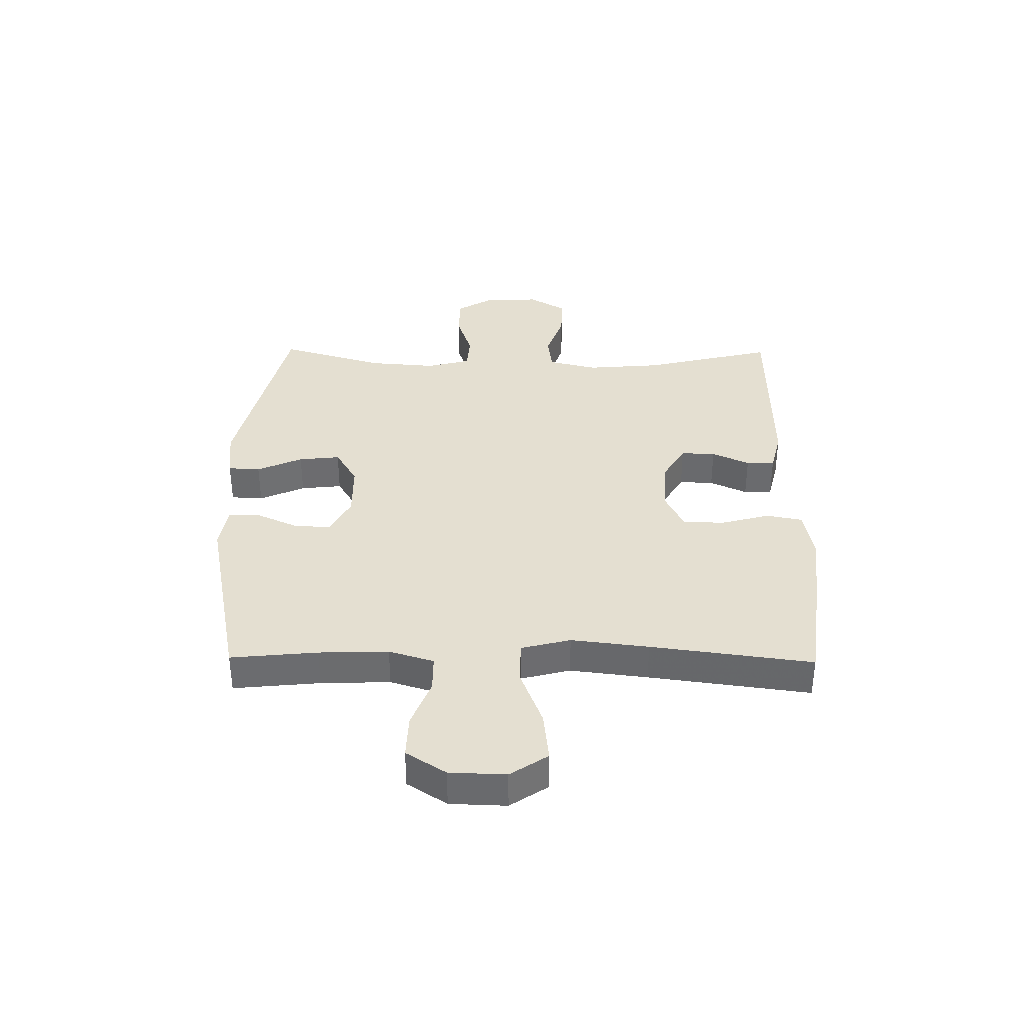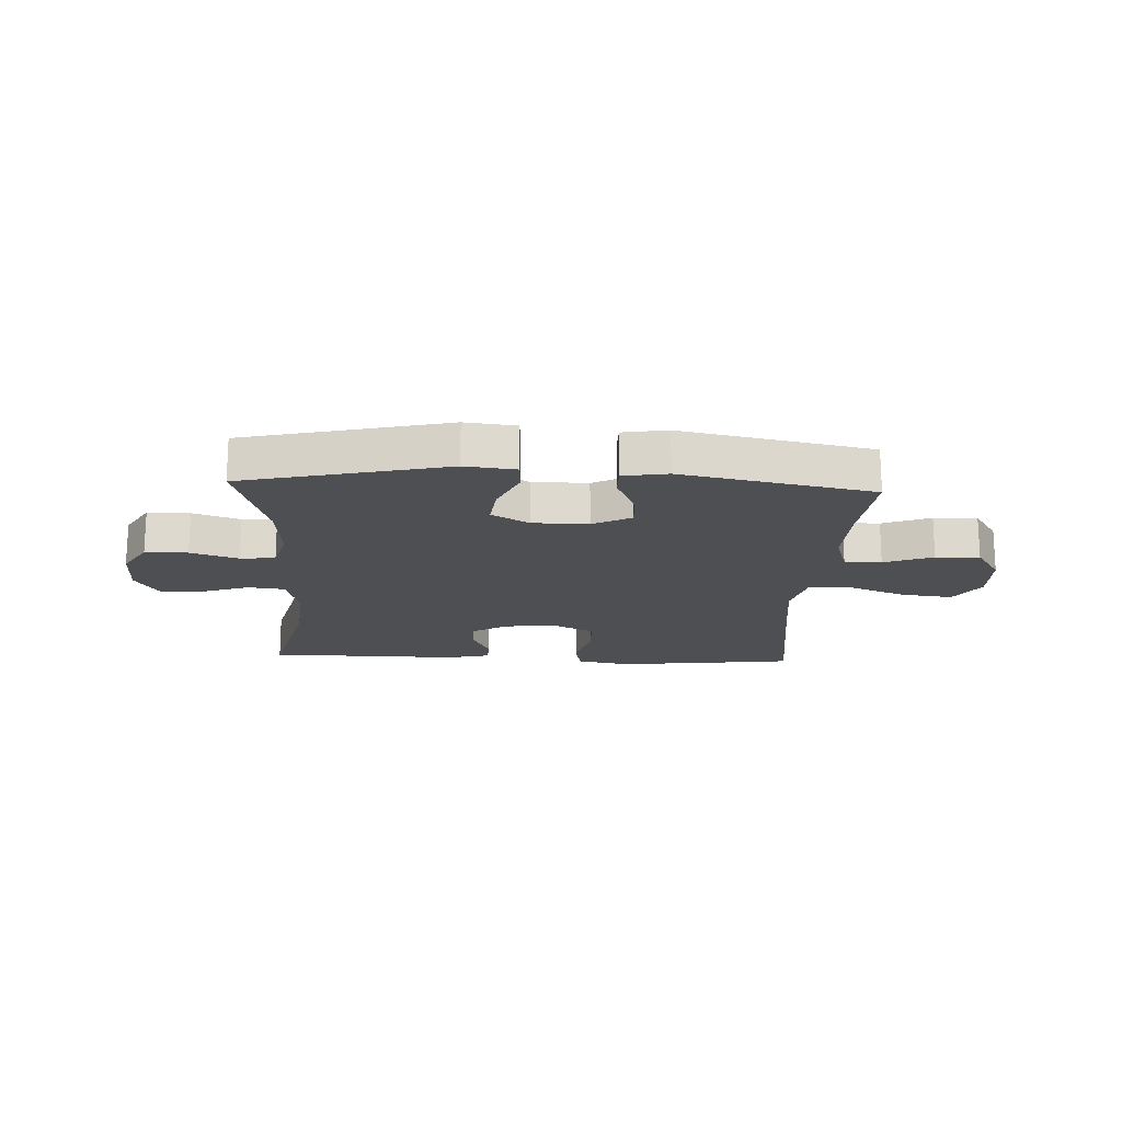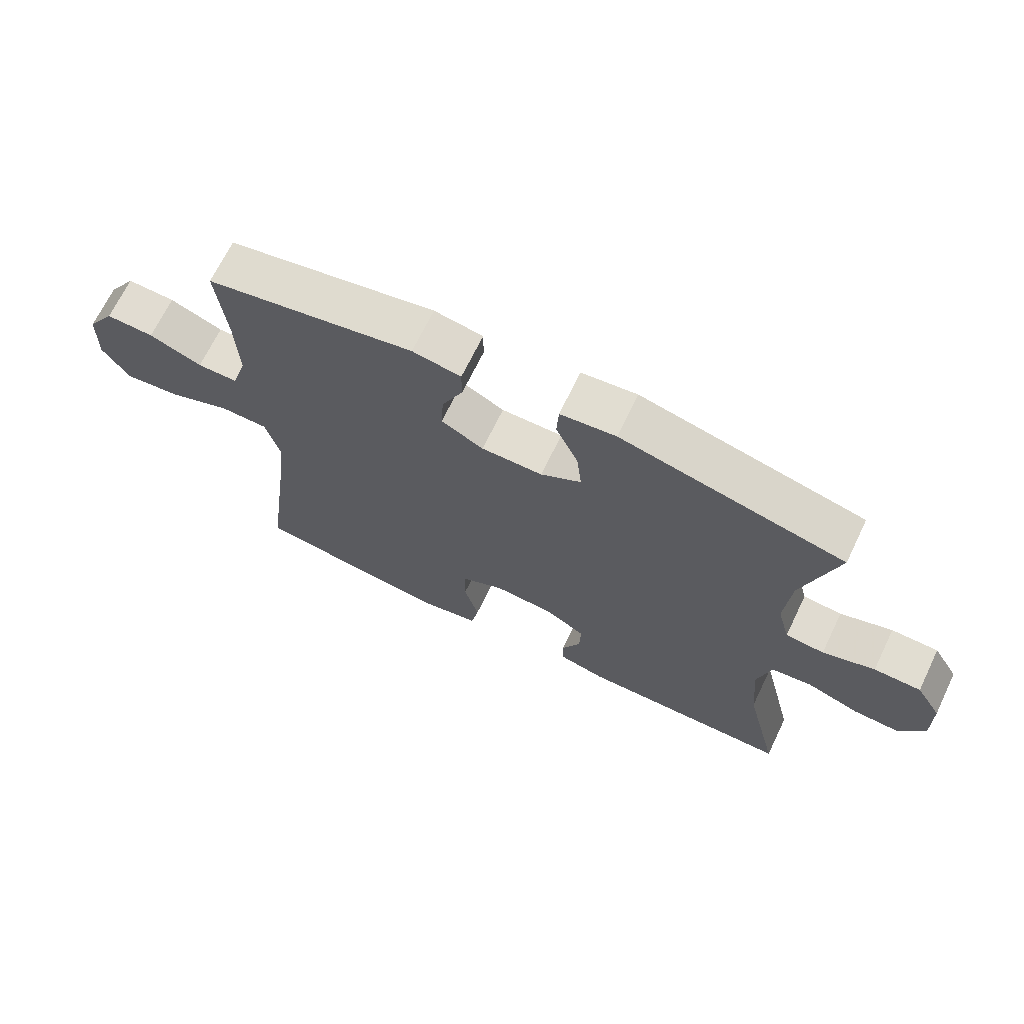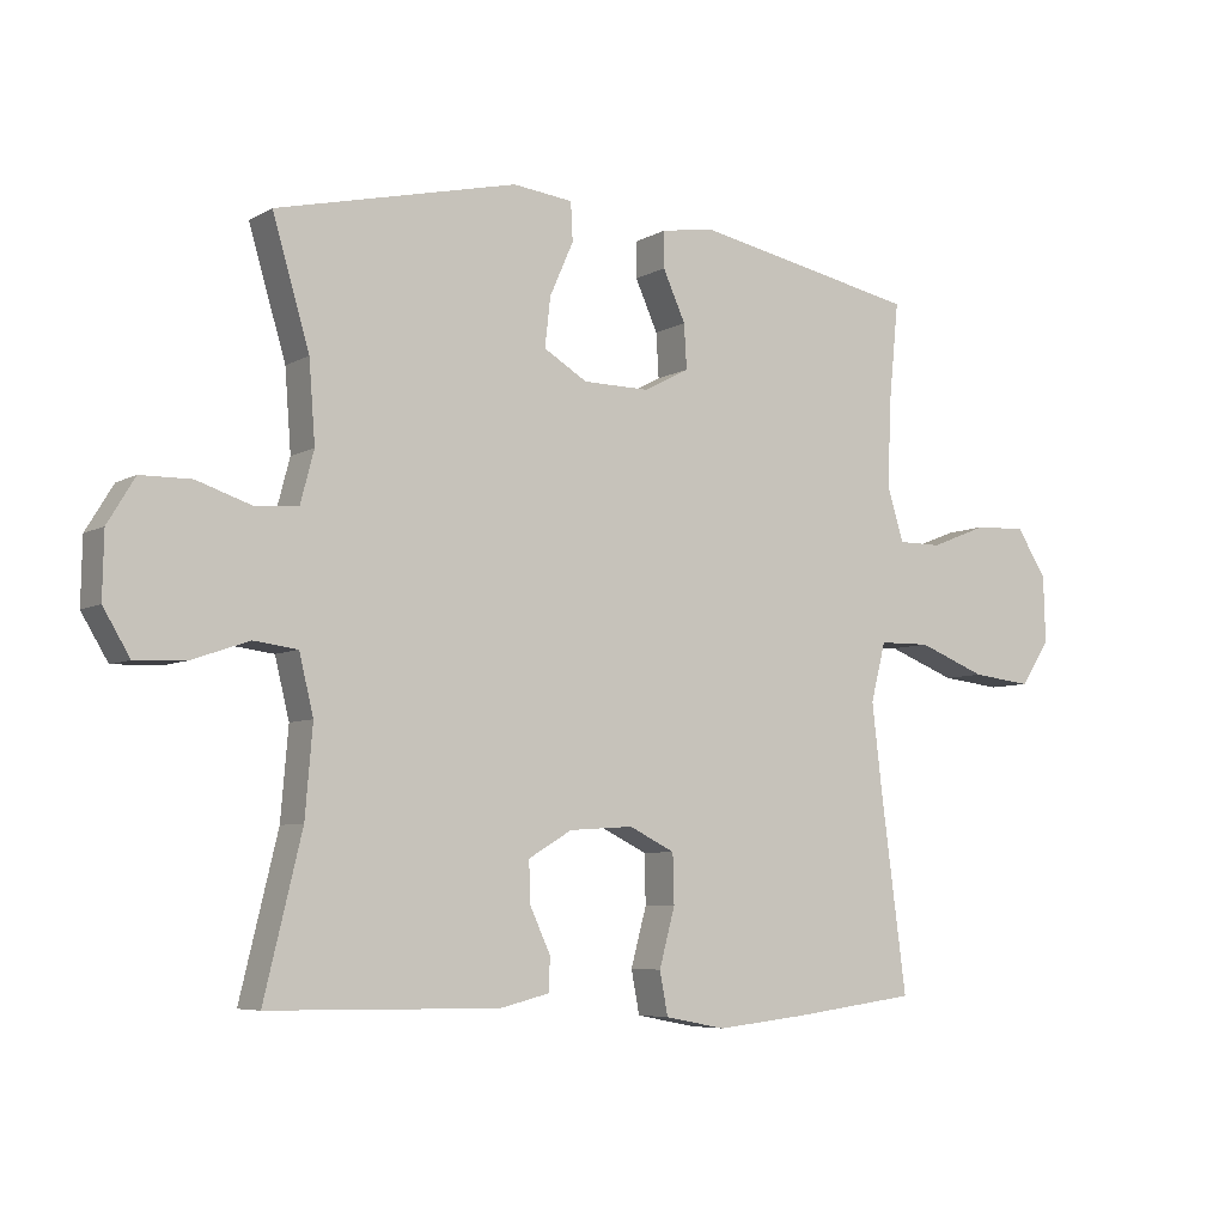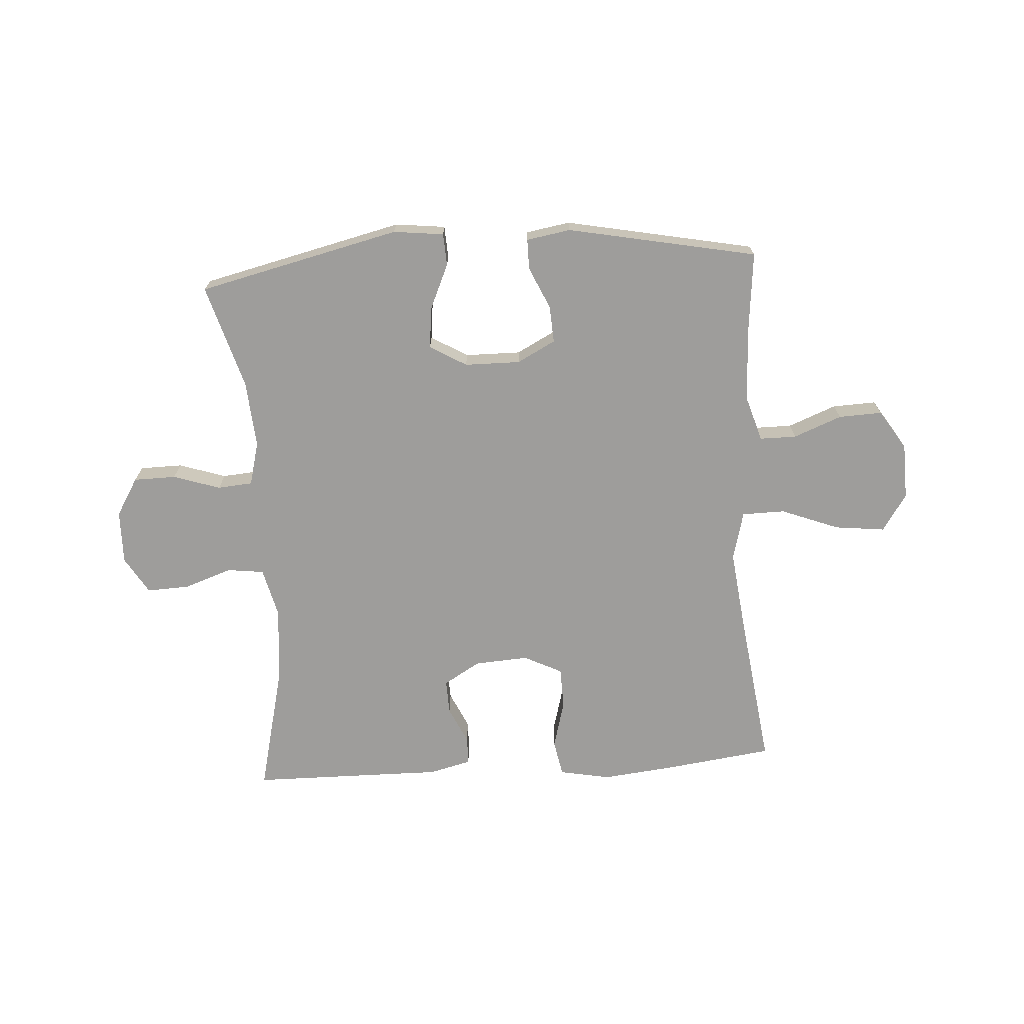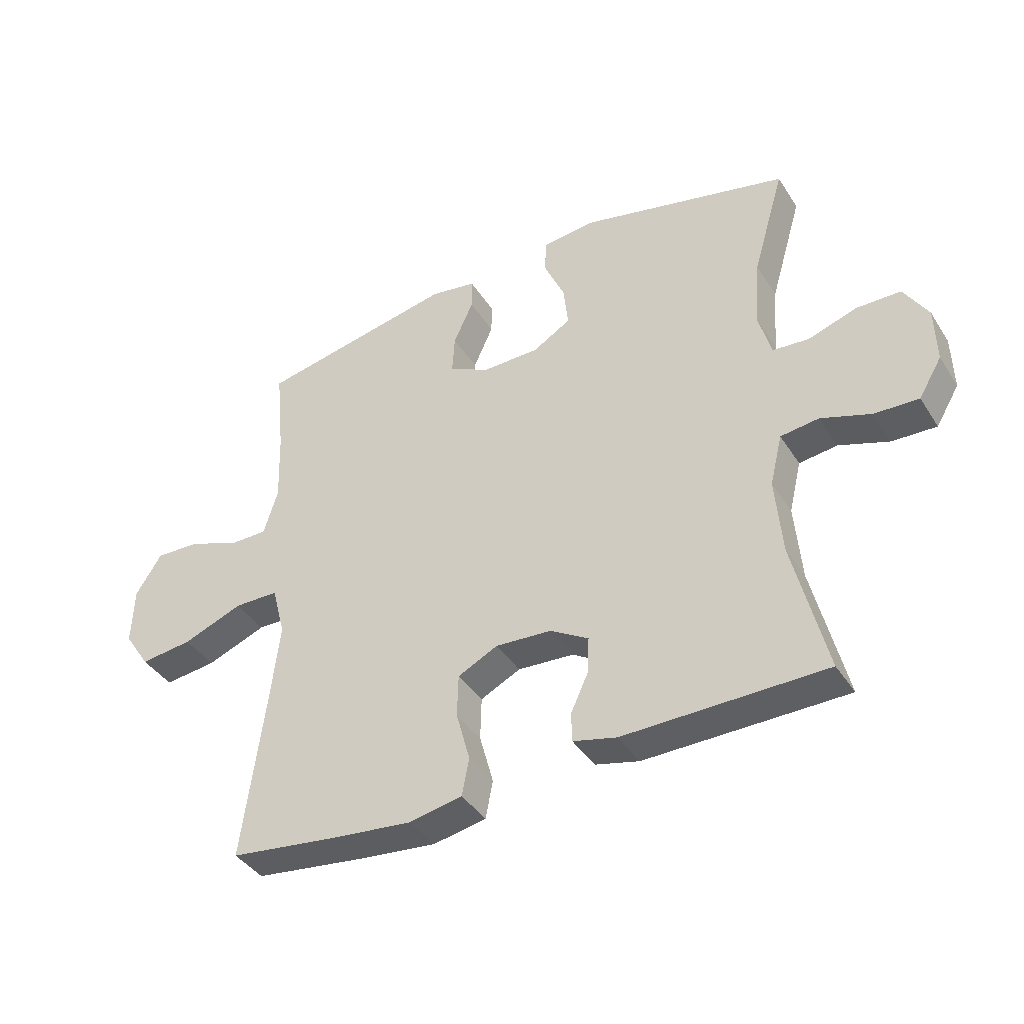
<metadata>
{"format":"obj","ext":"obj","renderer":"f3d","projection":"perspective","resolution":1024,"background":"white","views":[{"elev":36.6,"azim":90.7,"up":"+Y"},{"elev":-17.8,"azim":-2.8,"up":"+Y"},{"elev":68.6,"azim":-154.2,"up":"+Z"},{"elev":-6.3,"azim":-32.5,"up":"+Z"},{"elev":-70.5,"azim":3.7,"up":"+Y"},{"elev":-40.1,"azim":-150.4,"up":"+Z"}]}
</metadata>
<code>
v -0.5 0.07 0.5
v -0.147 0.07 0.583
v -0.059 0.07 0.573
v -0.056 0.07 0.517
v -0.091 0.07 0.438
v -0.099 0.07 0.366
v -0.035 0.07 0.328
v 0.062 0.07 0.327
v 0.129 0.07 0.362
v 0.125 0.07 0.427
v 0.092 0.07 0.5
v 0.092 0.07 0.553
v 0.169 0.07 0.566
v 0.5 0.07 0.5
v 0.485 0.07 0.349
v 0.481 0.07 0.228
v 0.505 0.07 0.15
v 0.569 0.07 0.15
v 0.653 0.07 0.183
v 0.729 0.07 0.186
v 0.773 0.07 0.117
v 0.776 0.07 0.019
v 0.733 0.07 -0.046
v 0.645 0.07 -0.036
v 0.544 0.07 0.003
v 0.469 0.07 0.002
v 0.447 0.07 -0.084
v 0.463 0.07 -0.219
v 0.5 0.07 -0.5
v 0.315 0.07 -0.524
v 0.184 0.07 -0.538
v 0.095 0.07 -0.521
v 0.083 0.07 -0.458
v 0.106 0.07 -0.373
v 0.104 0.07 -0.301
v 0.037 0.07 -0.268
v -0.057 0.07 -0.274
v -0.121 0.07 -0.312
v -0.119 0.07 -0.372
v -0.089 0.07 -0.437
v -0.09 0.07 -0.486
v -0.163 0.07 -0.504
v -0.5 0.07 -0.5
v -0.445 0.07 -0.272
v -0.434 0.07 -0.142
v -0.455 0.07 -0.056
v -0.519 0.07 -0.048
v -0.603 0.07 -0.077
v -0.677 0.07 -0.08
v -0.716 0.07 -0.015
v -0.714 0.07 0.079
v -0.674 0.07 0.145
v -0.6 0.07 0.146
v -0.518 0.07 0.119
v -0.457 0.07 0.124
v -0.437 0.07 0.2
v -0.446 0.07 0.317
v -0.5 0 0.5
v -0.147 0 0.583
v -0.059 0 0.573
v -0.056 0 0.517
v -0.091 0 0.438
v -0.099 0 0.366
v -0.035 0 0.328
v 0.062 0 0.327
v 0.129 0 0.362
v 0.125 0 0.427
v 0.092 0 0.5
v 0.092 0 0.553
v 0.169 0 0.566
v 0.5 0 0.5
v 0.485 0 0.349
v 0.481 0 0.228
v 0.505 0 0.15
v 0.569 0 0.15
v 0.653 0 0.183
v 0.729 0 0.186
v 0.773 0 0.117
v 0.776 0 0.019
v 0.733 0 -0.046
v 0.645 0 -0.036
v 0.544 0 0.003
v 0.469 0 0.002
v 0.447 0 -0.084
v 0.463 0 -0.219
v 0.5 0 -0.5
v 0.315 0 -0.524
v 0.184 0 -0.538
v 0.095 0 -0.521
v 0.083 0 -0.458
v 0.106 0 -0.373
v 0.104 0 -0.301
v 0.037 0 -0.268
v -0.057 0 -0.274
v -0.121 0 -0.312
v -0.119 0 -0.372
v -0.089 0 -0.437
v -0.09 0 -0.486
v -0.163 0 -0.504
v -0.5 0 -0.5
v -0.445 0 -0.272
v -0.434 0 -0.142
v -0.455 0 -0.056
v -0.519 0 -0.048
v -0.603 0 -0.077
v -0.677 0 -0.08
v -0.716 0 -0.015
v -0.714 0 0.079
v -0.674 0 0.145
v -0.6 0 0.146
v -0.518 0 0.119
v -0.457 0 0.124
v -0.437 0 0.2
v -0.446 0 0.317
f 51 52 53 54
f 51 54 55
f 50 51 55
f 47 48 49 50
f 46 47 50 55
f 45 46 55 56
f 41 42 43 44
f 39 40 41 44
f 38 39 44 45
f 37 38 45 56
f 31 32 33 34
f 31 34 35
f 28 29 30 31
f 27 28 31 35
f 26 27 35 36
f 22 23 24 25
f 22 25 26
f 21 22 26
f 18 19 20 21
f 17 18 21 26
f 16 17 26 36
f 12 13 14 15
f 10 11 12 15
f 9 10 15 16
f 8 9 16 36
f 2 3 4 5
f 57 1 2 5
f 57 5 6
f 56 57 6 7
f 36 37 56
f 7 8 36 56
f 111 110 109 108
f 112 111 108
f 112 108 107
f 107 106 105 104
f 112 107 104 103
f 113 112 103 102
f 101 100 99 98
f 101 98 97 96
f 102 101 96 95
f 113 102 95 94
f 91 90 89 88
f 92 91 88
f 88 87 86 85
f 92 88 85 84
f 93 92 84 83
f 82 81 80 79
f 83 82 79
f 83 79 78
f 78 77 76 75
f 83 78 75 74
f 93 83 74 73
f 72 71 70 69
f 72 69 68 67
f 73 72 67 66
f 93 73 66 65
f 62 61 60 59
f 62 59 58 114
f 63 62 114
f 64 63 114 113
f 113 94 93
f 113 93 65 64
f 1 58 59 2
f 2 59 60 3
f 3 60 61 4
f 4 61 62 5
f 5 62 63 6
f 6 63 64 7
f 7 64 65 8
f 8 65 66 9
f 9 66 67 10
f 10 67 68 11
f 11 68 69 12
f 12 69 70 13
f 13 70 71 14
f 14 71 72 15
f 15 72 73 16
f 16 73 74 17
f 17 74 75 18
f 18 75 76 19
f 19 76 77 20
f 20 77 78 21
f 21 78 79 22
f 22 79 80 23
f 23 80 81 24
f 24 81 82 25
f 25 82 83 26
f 26 83 84 27
f 27 84 85 28
f 28 85 86 29
f 29 86 87 30
f 30 87 88 31
f 31 88 89 32
f 32 89 90 33
f 33 90 91 34
f 34 91 92 35
f 35 92 93 36
f 36 93 94 37
f 37 94 95 38
f 38 95 96 39
f 39 96 97 40
f 40 97 98 41
f 41 98 99 42
f 42 99 100 43
f 43 100 101 44
f 44 101 102 45
f 45 102 103 46
f 46 103 104 47
f 47 104 105 48
f 48 105 106 49
f 49 106 107 50
f 50 107 108 51
f 51 108 109 52
f 52 109 110 53
f 53 110 111 54
f 54 111 112 55
f 55 112 113 56
f 56 113 114 57
f 57 114 58 1

</code>
